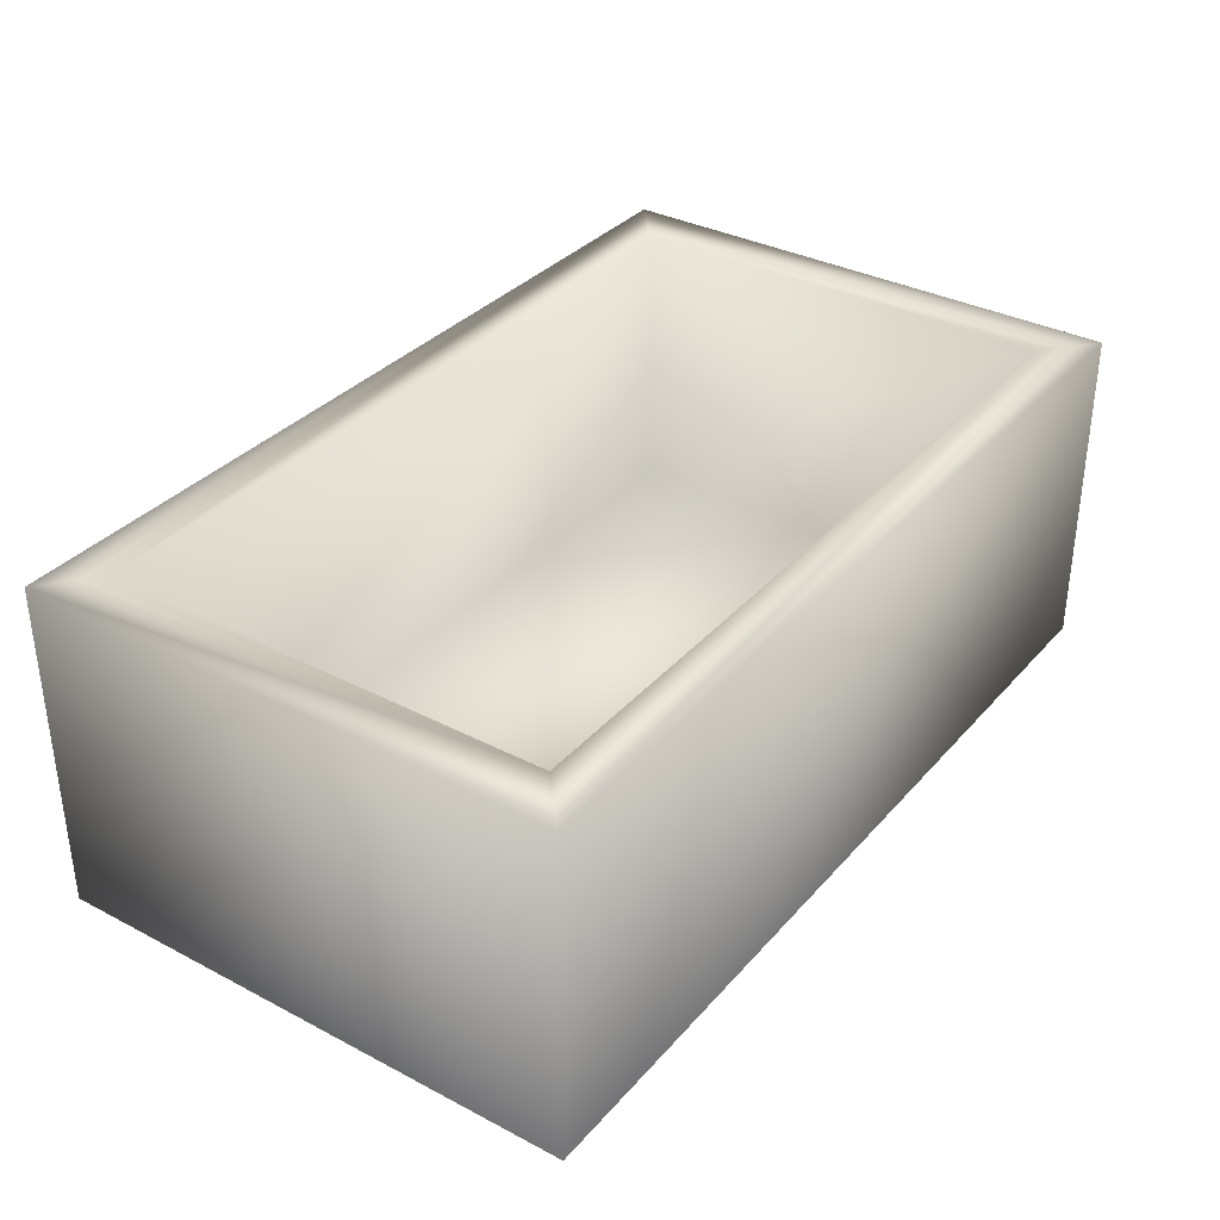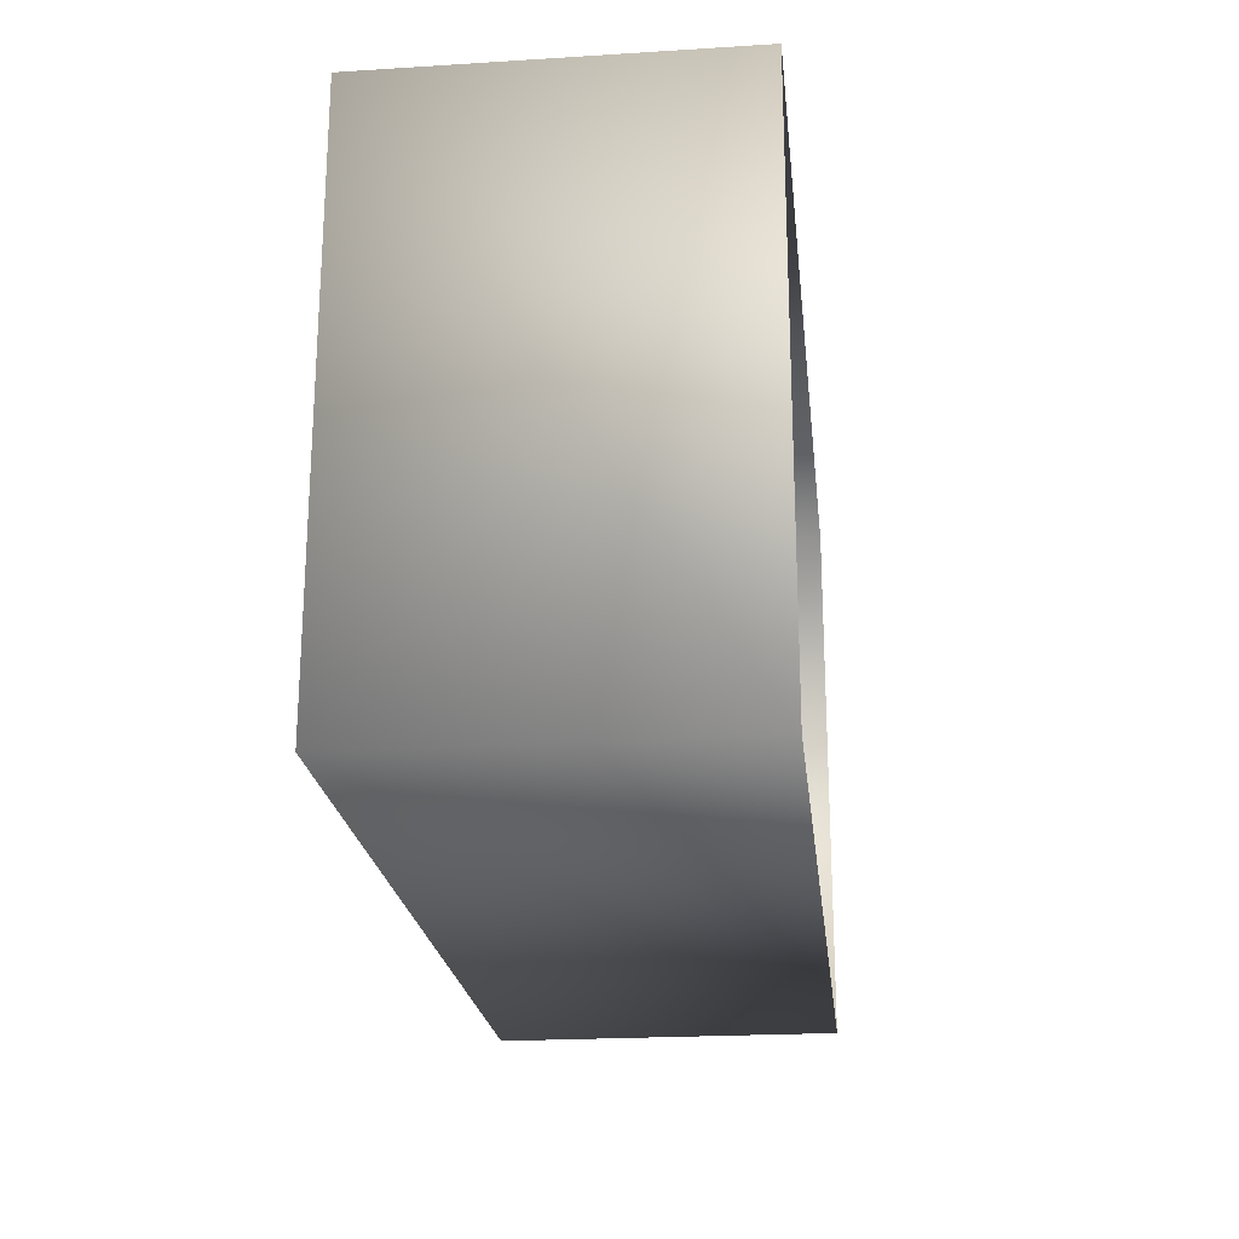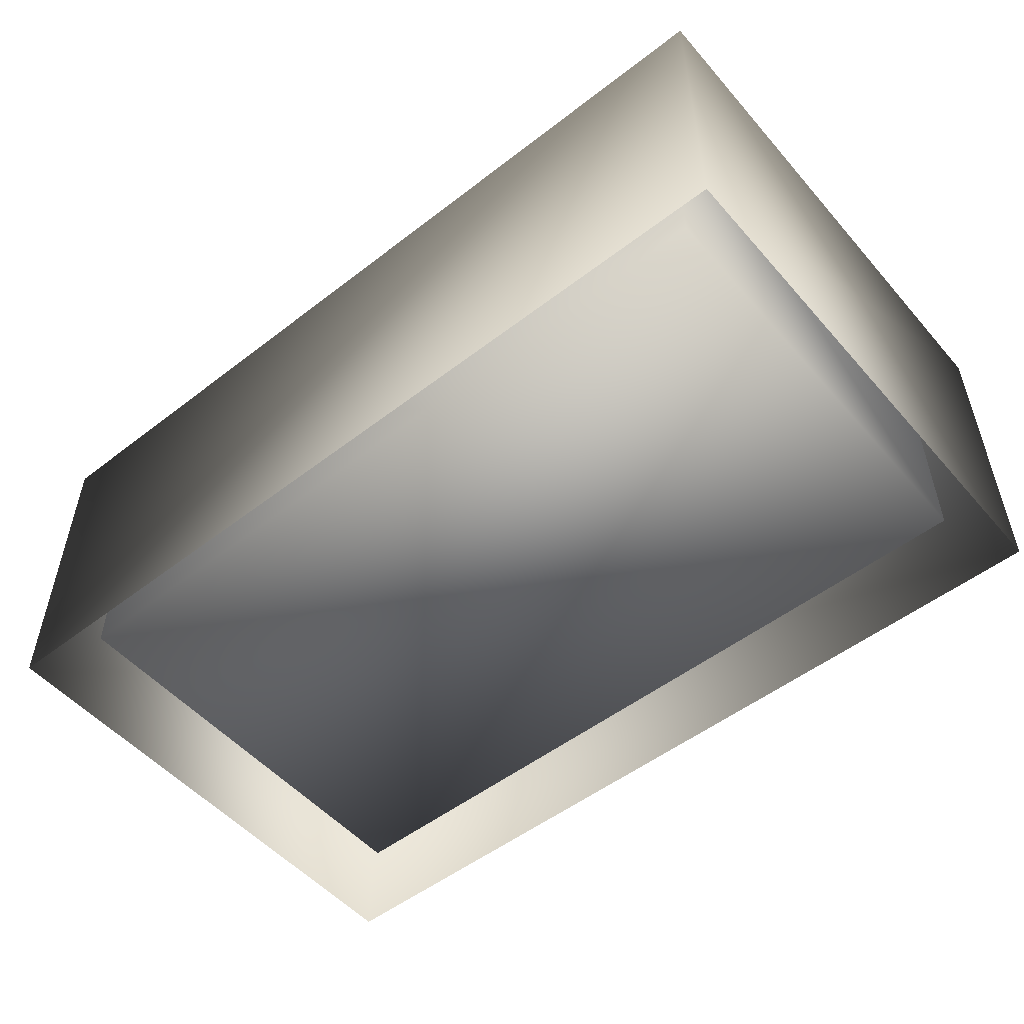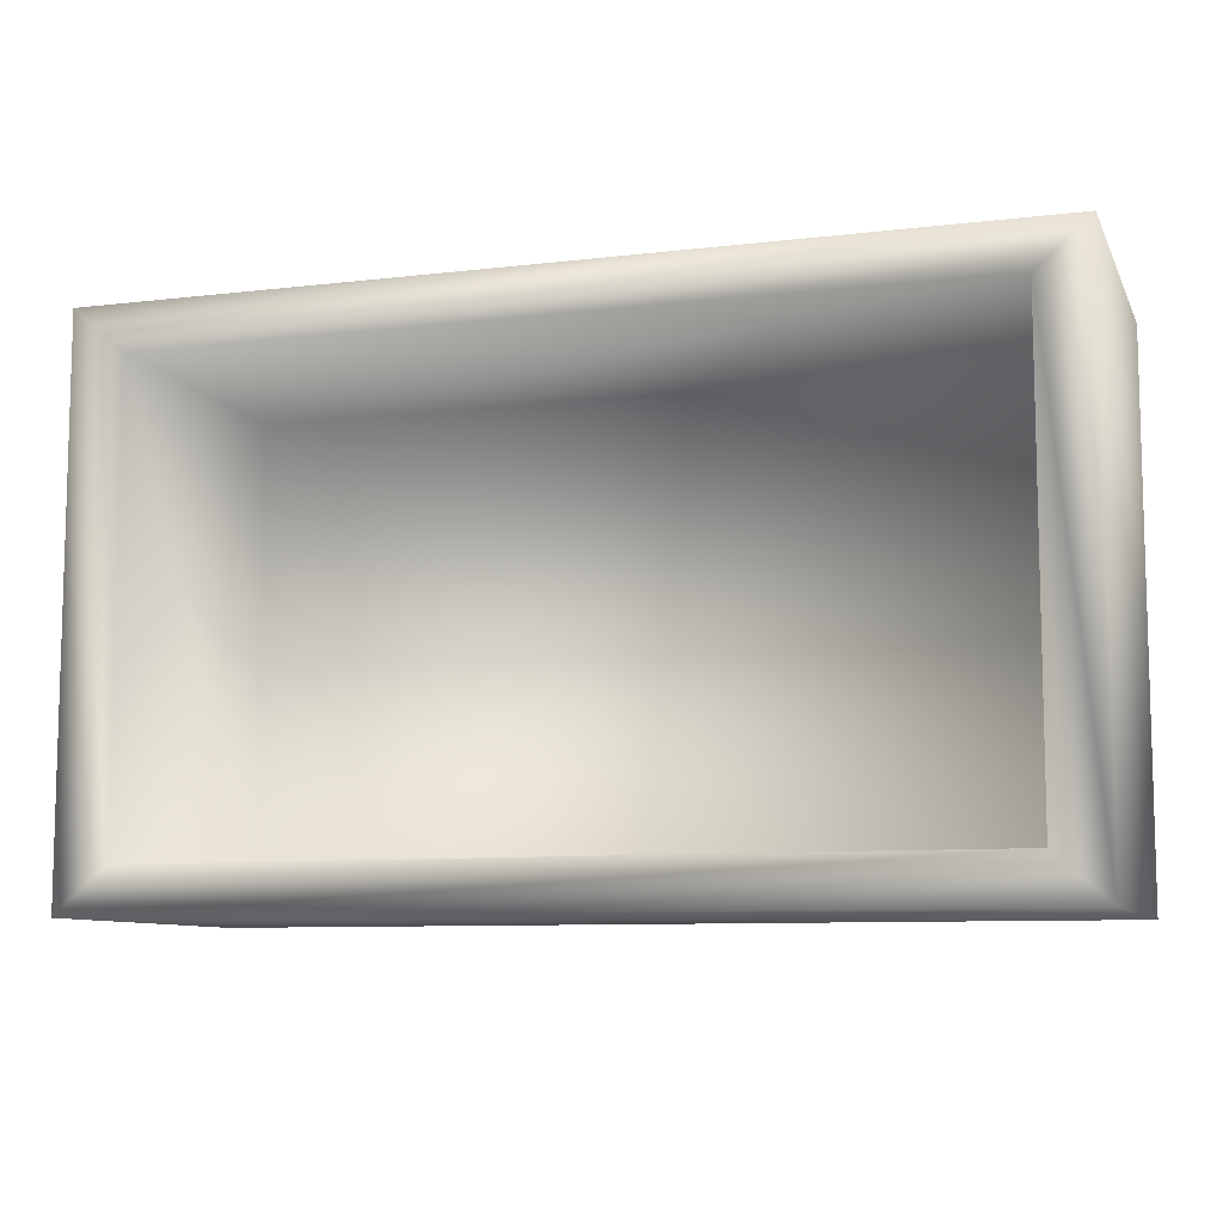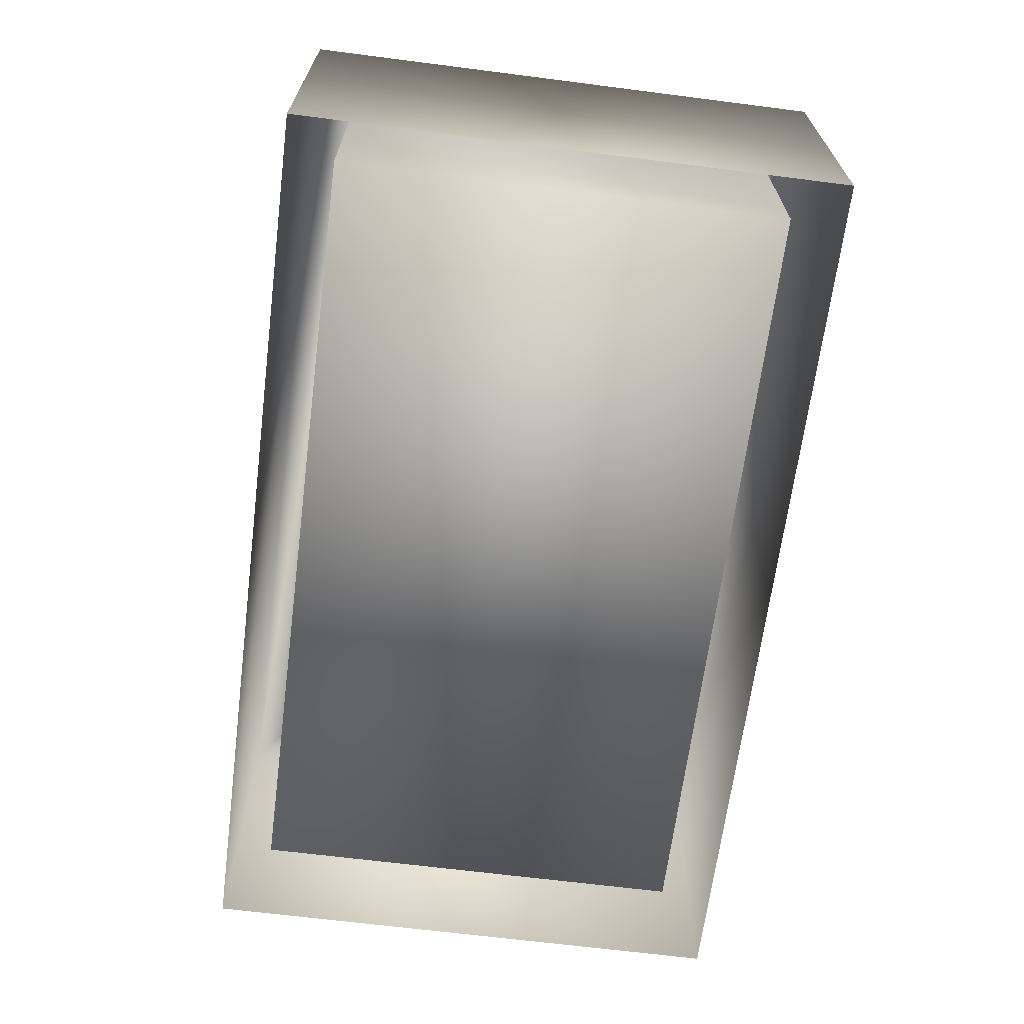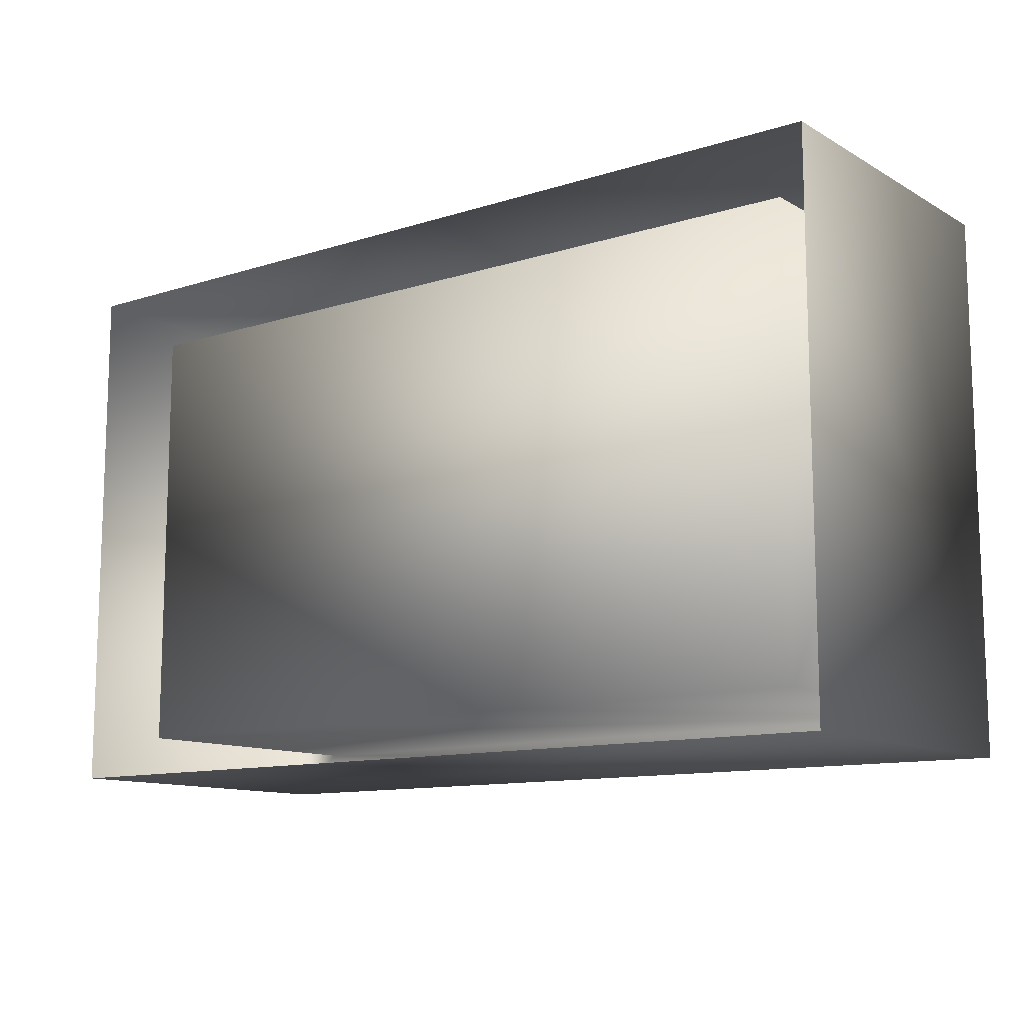
<metadata>
{"format":"obj","ext":"obj","renderer":"f3d","projection":"perspective","resolution":1024,"background":"white","views":[{"elev":34.4,"azim":-55.0,"up":"+Y"},{"elev":-22.1,"azim":-83.8,"up":"+Z"},{"elev":-52.1,"azim":-140.2,"up":"+Y"},{"elev":-9.0,"azim":-162.5,"up":"+Z"},{"elev":-66.4,"azim":-97.3,"up":"+Y"},{"elev":-11.7,"azim":37.1,"up":"+Z"}]}
</metadata>
<code>
g febg_oldcastle_001_woodbox_02
v 0.5297 0.06502 -0.2994
v -0.5297 0.06502 0.2994
v -0.5297 0.06502 -0.2994
v 0.5297 0.06502 0.2994
v -0.5297 0.4489 0.2994
v 0.5297 0.4489 0.2994
v 0.5297 0.06502 -0.2994
v 0.5297 0.4489 -0.2994
v -0.598 0.4489 0.3588
v -0.598 -0.000515 0.3588
v -0.598 -0.000515 -0.3588
v -0.598 0.4489 -0.3588
v -0.5297 0.4489 0.2994
v 0.598 -0.000515 -0.3588
v -0.5297 0.4489 -0.2994
v 0.598 0.4489 -0.3588
v 0.5297 0.4489 -0.2994
v 0.598 0.4489 -0.3588
v 0.598 -0.000515 -0.3588
v 0.598 -0.000515 0.3588
v 0.598 0.4489 0.3588
v 0.5297 0.4489 -0.2994
v -0.598 -0.000515 0.3588
v 0.5297 0.4489 0.2994
v -0.598 0.4489 0.3588
v -0.5297 0.4489 0.2994
v -0.5297 0.06502 -0.2994
v 0.5297 0.4489 -0.2994
v 0.5297 0.06502 -0.2994
v -0.5297 0.4489 -0.2994
v -0.5297 0.06502 0.2994
v -0.5297 0.4489 0.2994
g febg_oldcastle_001_woodbox_02_0
f 3 2 1
f 2 4 1
f 2 5 4
f 5 6 4
f 4 6 7
f 6 8 7
f 11 10 9
f 12 11 9
f 9 13 12
f 14 11 12
f 13 15 12
f 16 14 12
f 16 12 15
f 17 16 15
f 20 19 18
f 21 20 18
f 18 22 21
f 23 20 21
f 22 24 21
f 25 23 21
f 21 24 25
f 24 26 25
f 29 28 27
f 28 30 27
f 27 30 31
f 30 32 31

</code>
